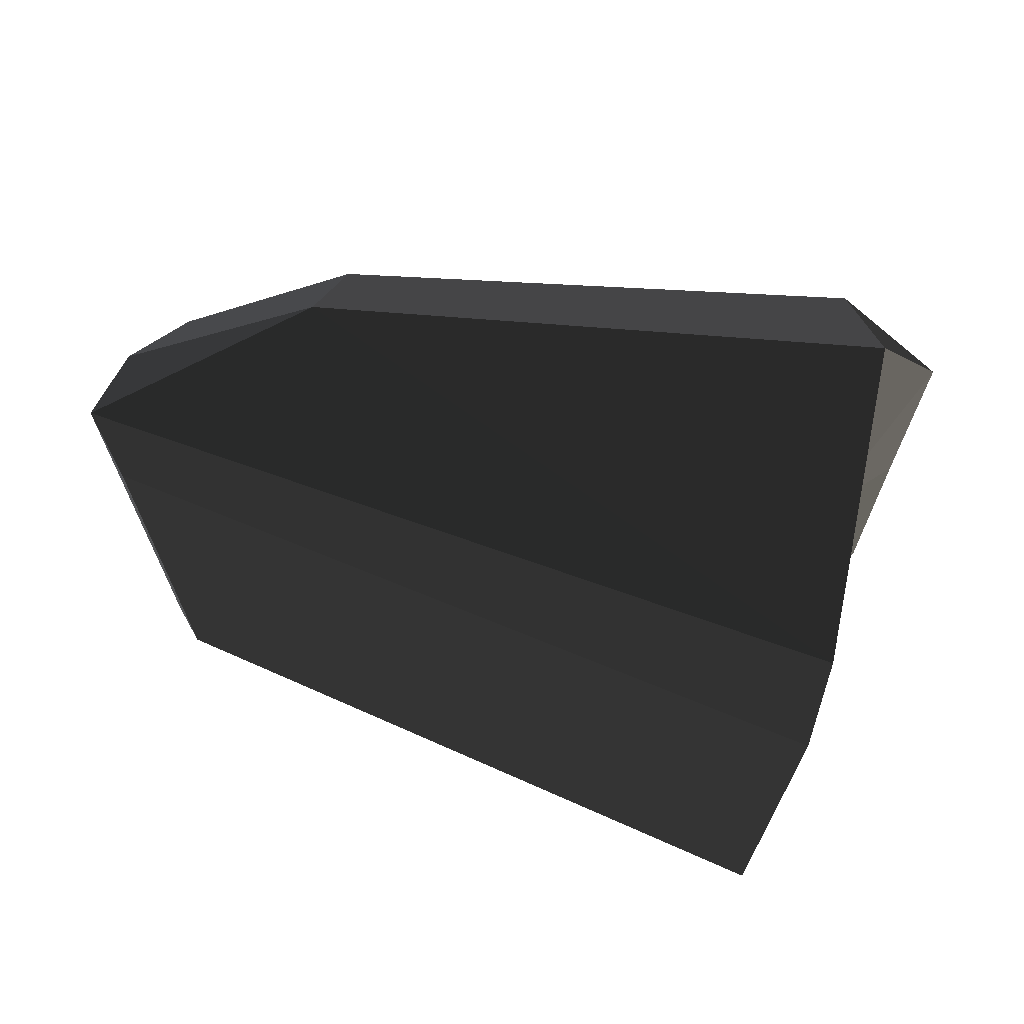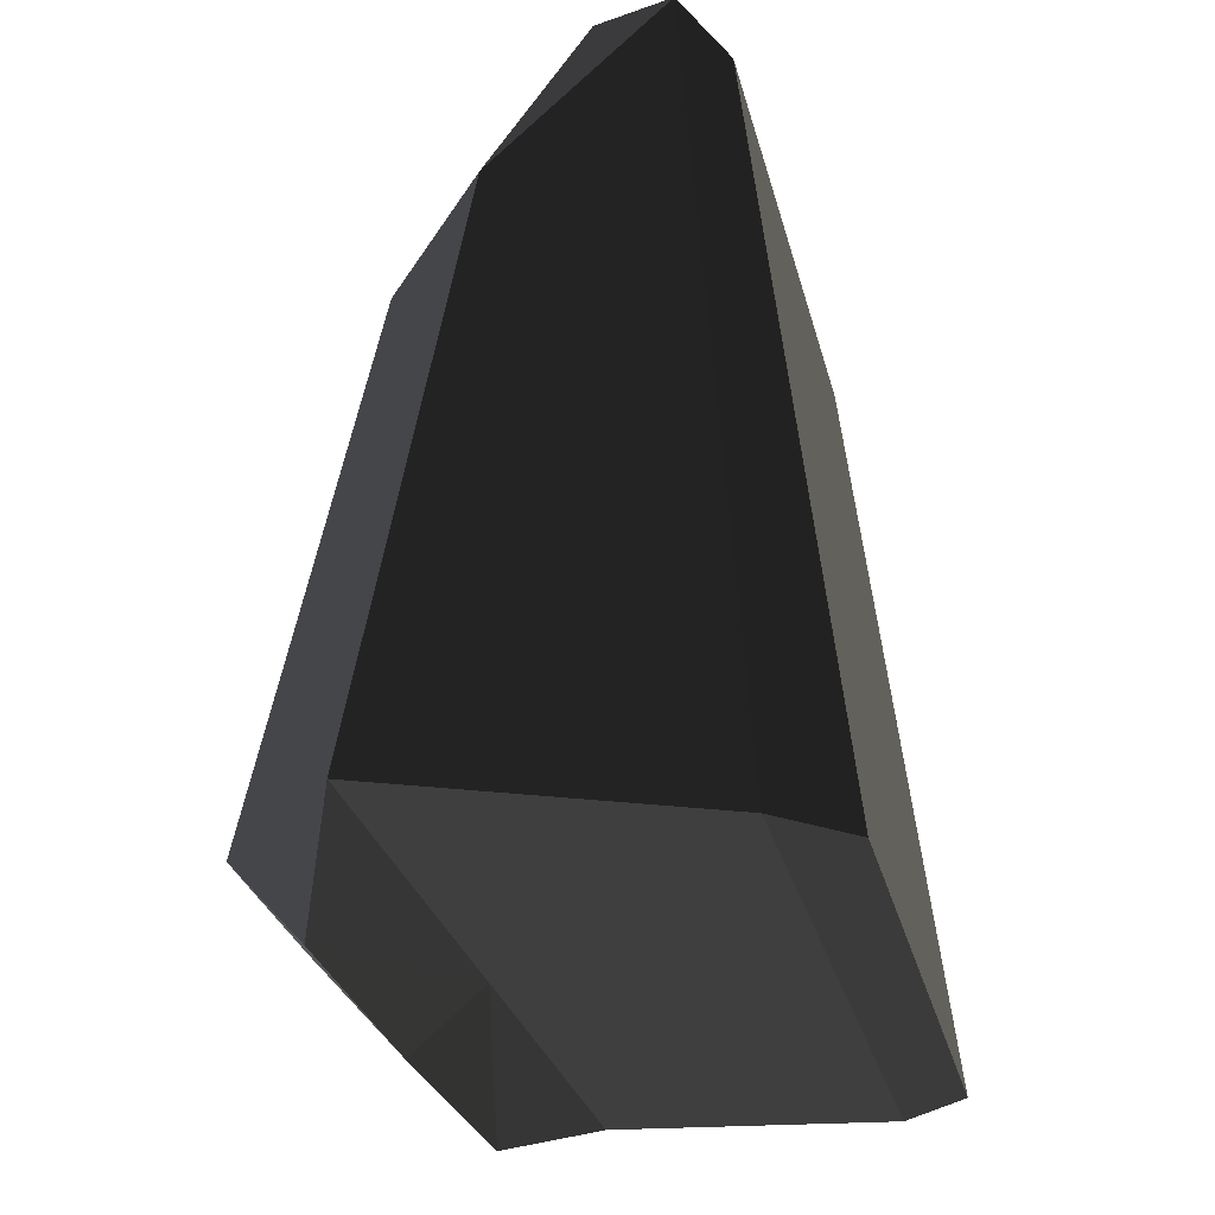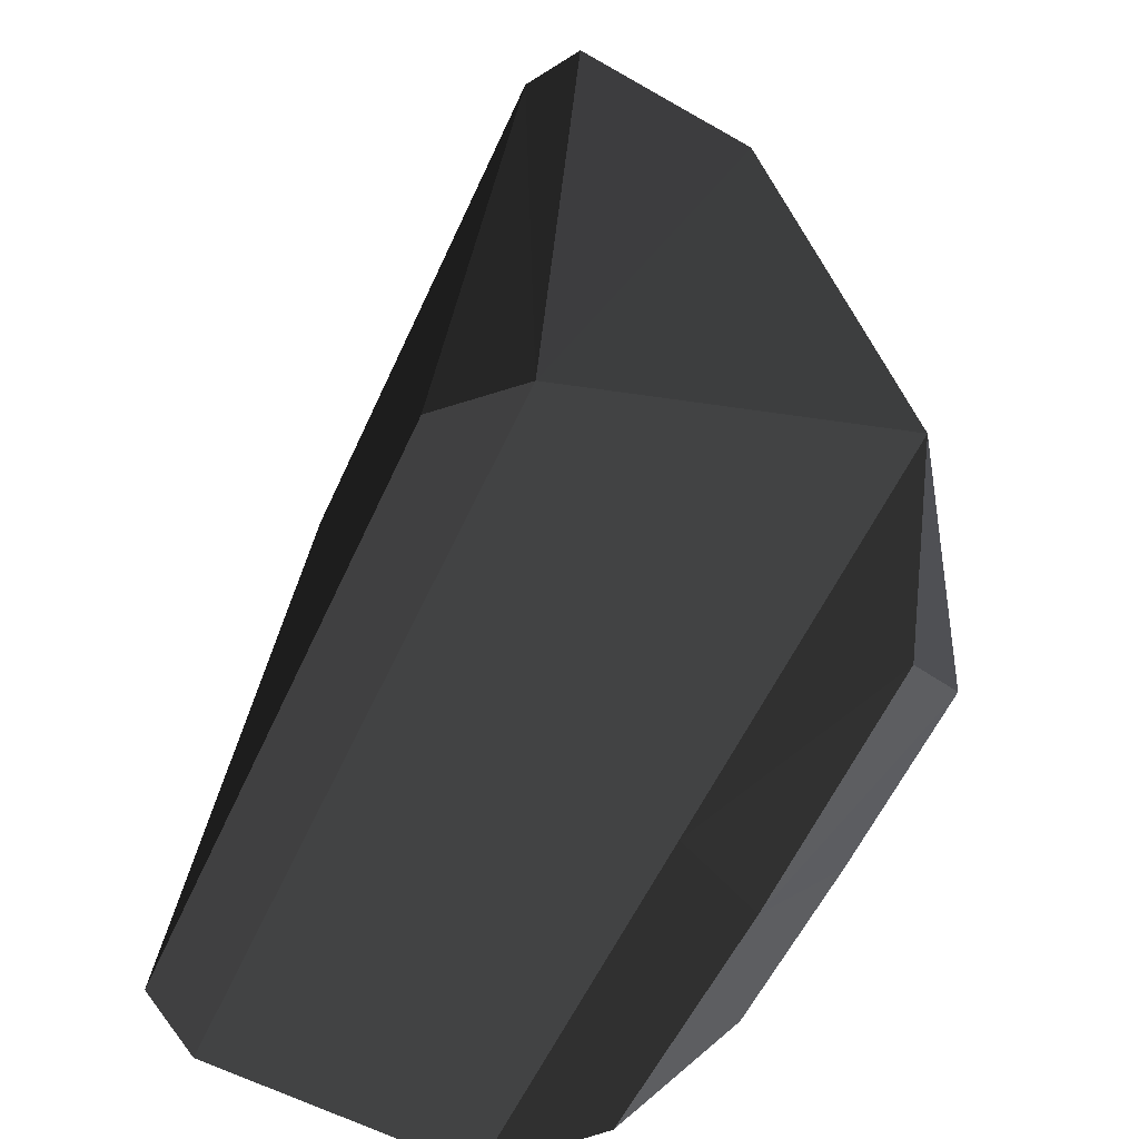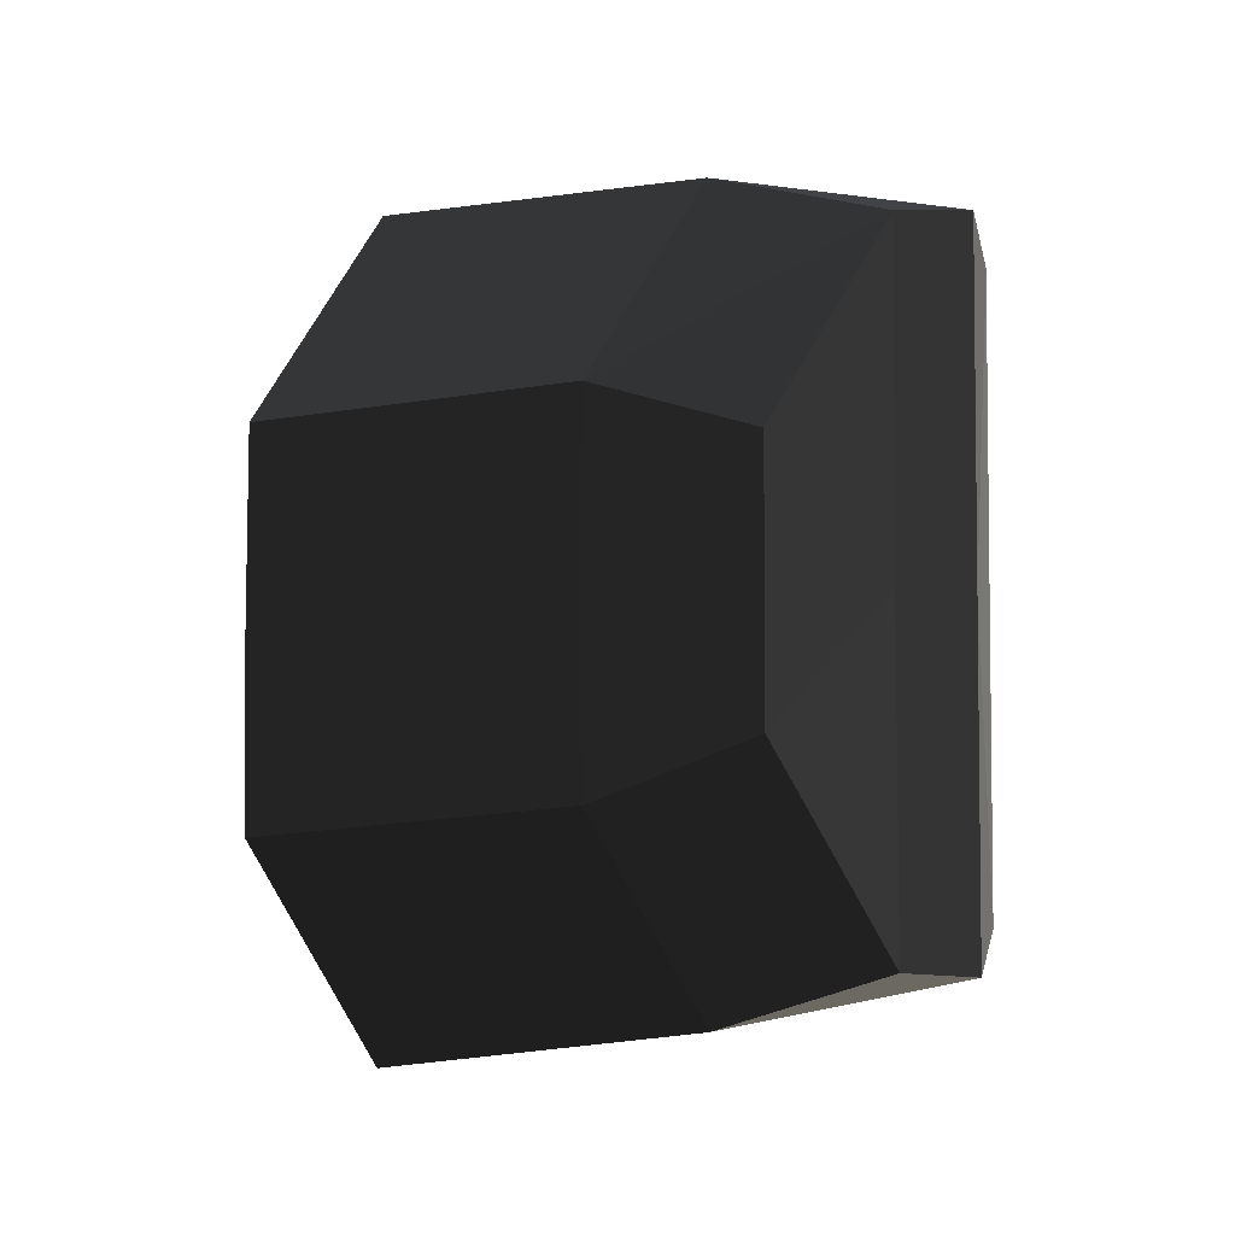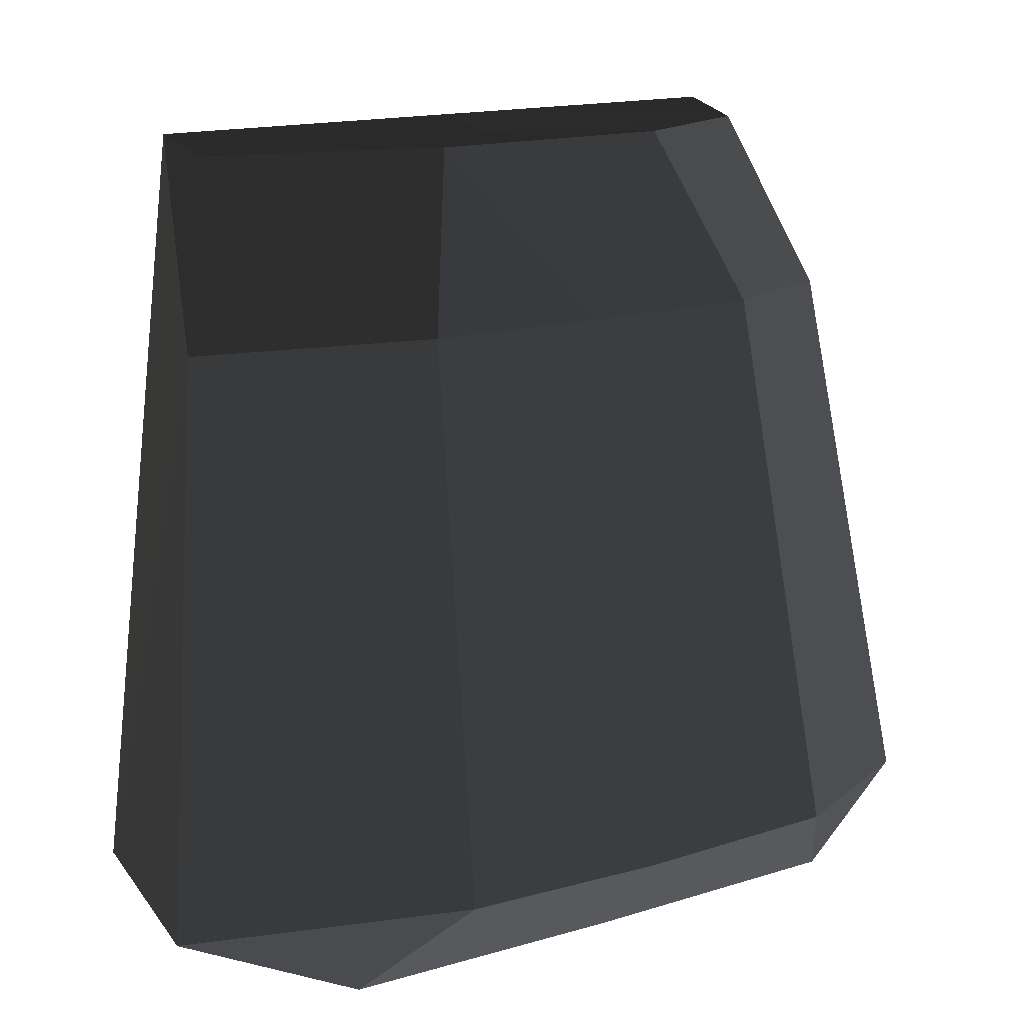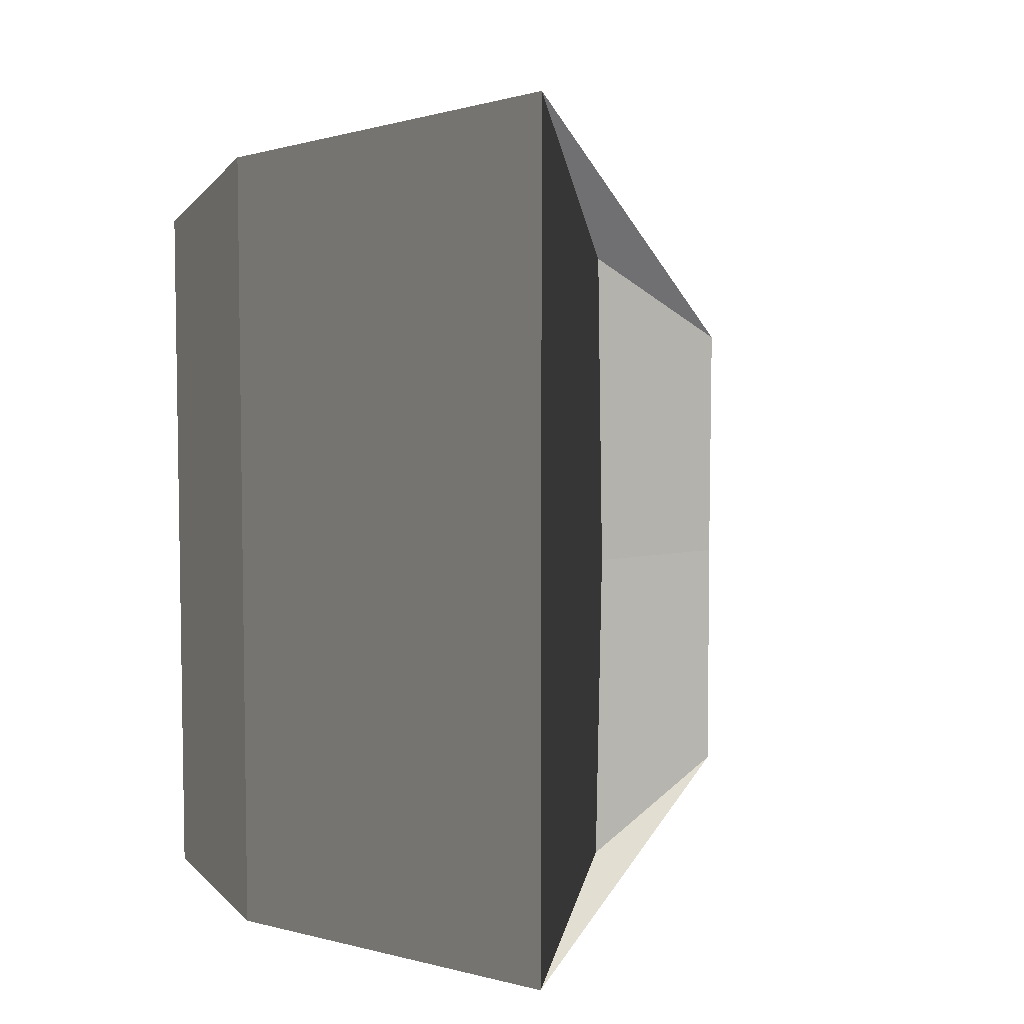
<metadata>
{"format":"obj","ext":"obj","renderer":"f3d","projection":"perspective","resolution":1024,"background":"white","views":[{"elev":69.8,"azim":-73.8,"up":"+Z"},{"elev":-26.6,"azim":-167.3,"up":"+Y"},{"elev":-54.9,"azim":-23.8,"up":"+Y"},{"elev":-4.5,"azim":152.6,"up":"+Z"},{"elev":15.8,"azim":57.6,"up":"+Y"},{"elev":6.1,"azim":12.0,"up":"+Z"}]}
</metadata>
<code>
v  0.0072 0.0066 0
v  0.0049 0.0179 -0.0038
v  0.005 0.0179 -0
v  0.0004 0.0212 -0.0067
v  0.0021 0.0175 -0.0079
v  -0.002 0.0206 -0.006
v  -0.0025 0.0052 -0.0081
v  -0.0039 0.0052 -0.0068
v  0.0072 0.0067 -0.0044
v  -0.0025 0.0052 -0
v  -0.0039 0.0052 -0
v  0.0052 0.0045 -0.006
v  0.0038 0.0058 -0.0094
v  0.0053 0.0045 0
v  -0.0011 0.0215 -0.0068
v  0.0038 0.0058 0
v  0.0032 0.0214 -0.0026
v  0.0032 0.0214 -0
v  -0.0011 0.0215 -0
v  -0.002 0.0206 -0
v  0.0005 0.0213 -0
v  0.0049 0.0179 0.0038
v  0.0072 0.0067 0.0044
v  0.0004 0.0212 0.0067
v  0.0021 0.0175 0.0079
v  -0.002 0.0206 0.006
v  -0.0025 0.0052 0.0081
v  -0.0011 0.0215 0.0068
v  -0.0039 0.0052 0.0068
v  0.0038 0.0058 0.0094
v  0.0052 0.0045 0.006
v  0.0032 0.0214 0.0026
o Cube
g Cube
f 1 2 3
f 4 2 5
f 6 7 8
f 9 5 2
f 10 8 7
f 11 6 8
f 9 12 13
f 14 9 1
f 5 7 15
f 7 16 10
f 3 17 18
f 19 6 20
f 17 21 18
f 12 16 13
f 4 19 21
f 1 22 23
f 22 24 25
f 26 27 28
f 25 23 22
f 29 10 27
f 26 11 29
f 23 30 31
f 14 23 31
f 28 27 25
f 16 27 10
f 32 3 18
f 26 19 20
f 32 21 24
f 31 16 14
f 24 19 28
f 9 2 1
f 17 2 4
f 15 7 6
f 13 5 9
f 11 8 10
f 20 6 11
f 12 9 14
f 15 4 5
f 5 13 7
f 13 16 7
f 2 17 3
f 15 6 19
f 4 21 17
f 14 16 12
f 15 19 4
f 3 22 1
f 32 24 22
f 29 27 26
f 30 23 25
f 11 10 29
f 20 11 26
f 1 23 14
f 25 24 28
f 25 27 30
f 30 27 16
f 22 3 32
f 28 19 26
f 18 21 32
f 30 16 31
f 21 19 24

</code>
